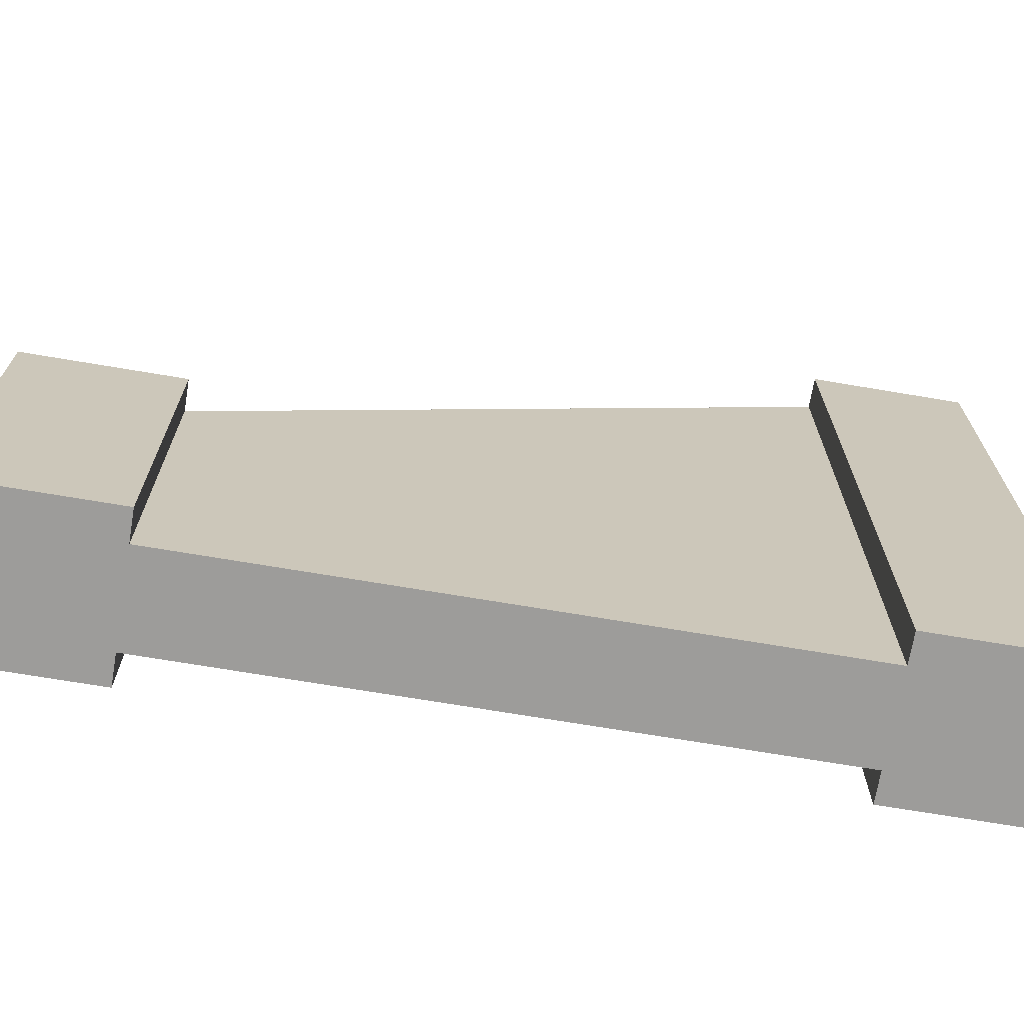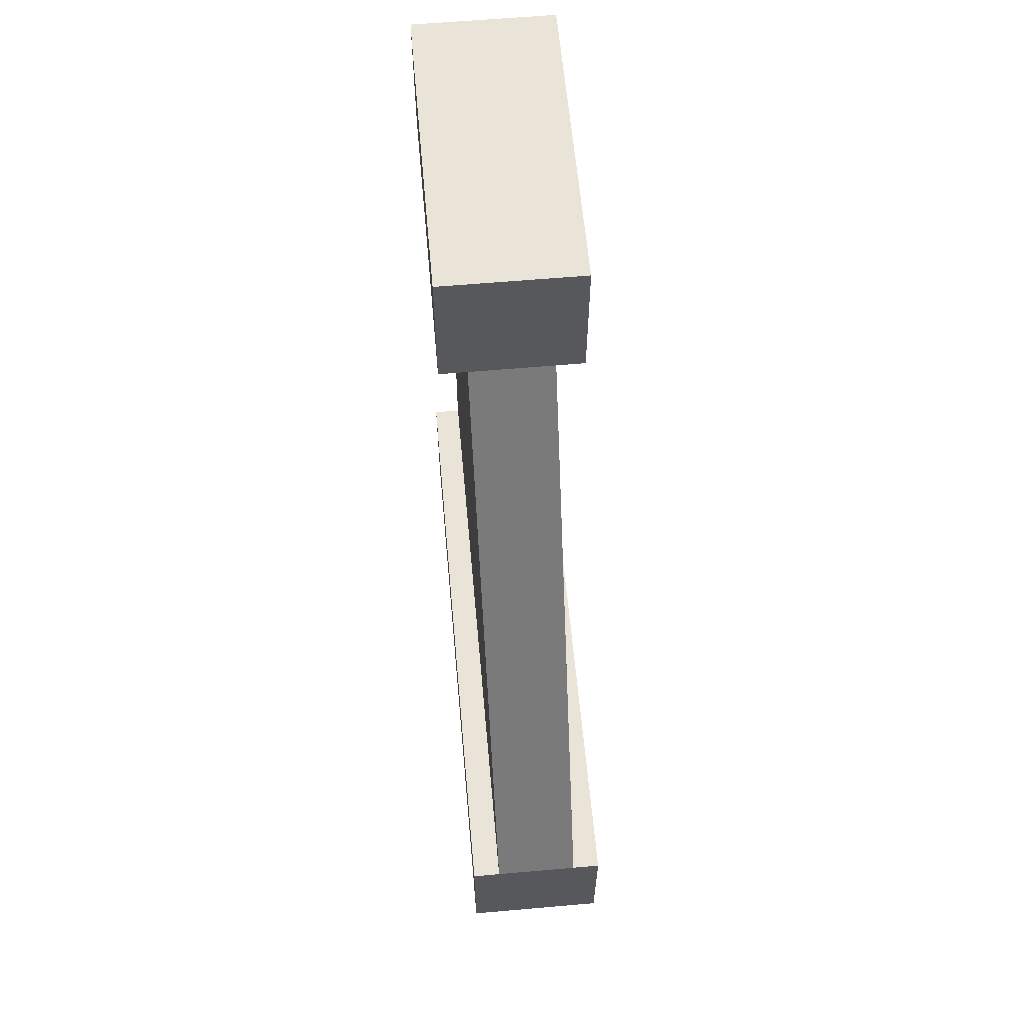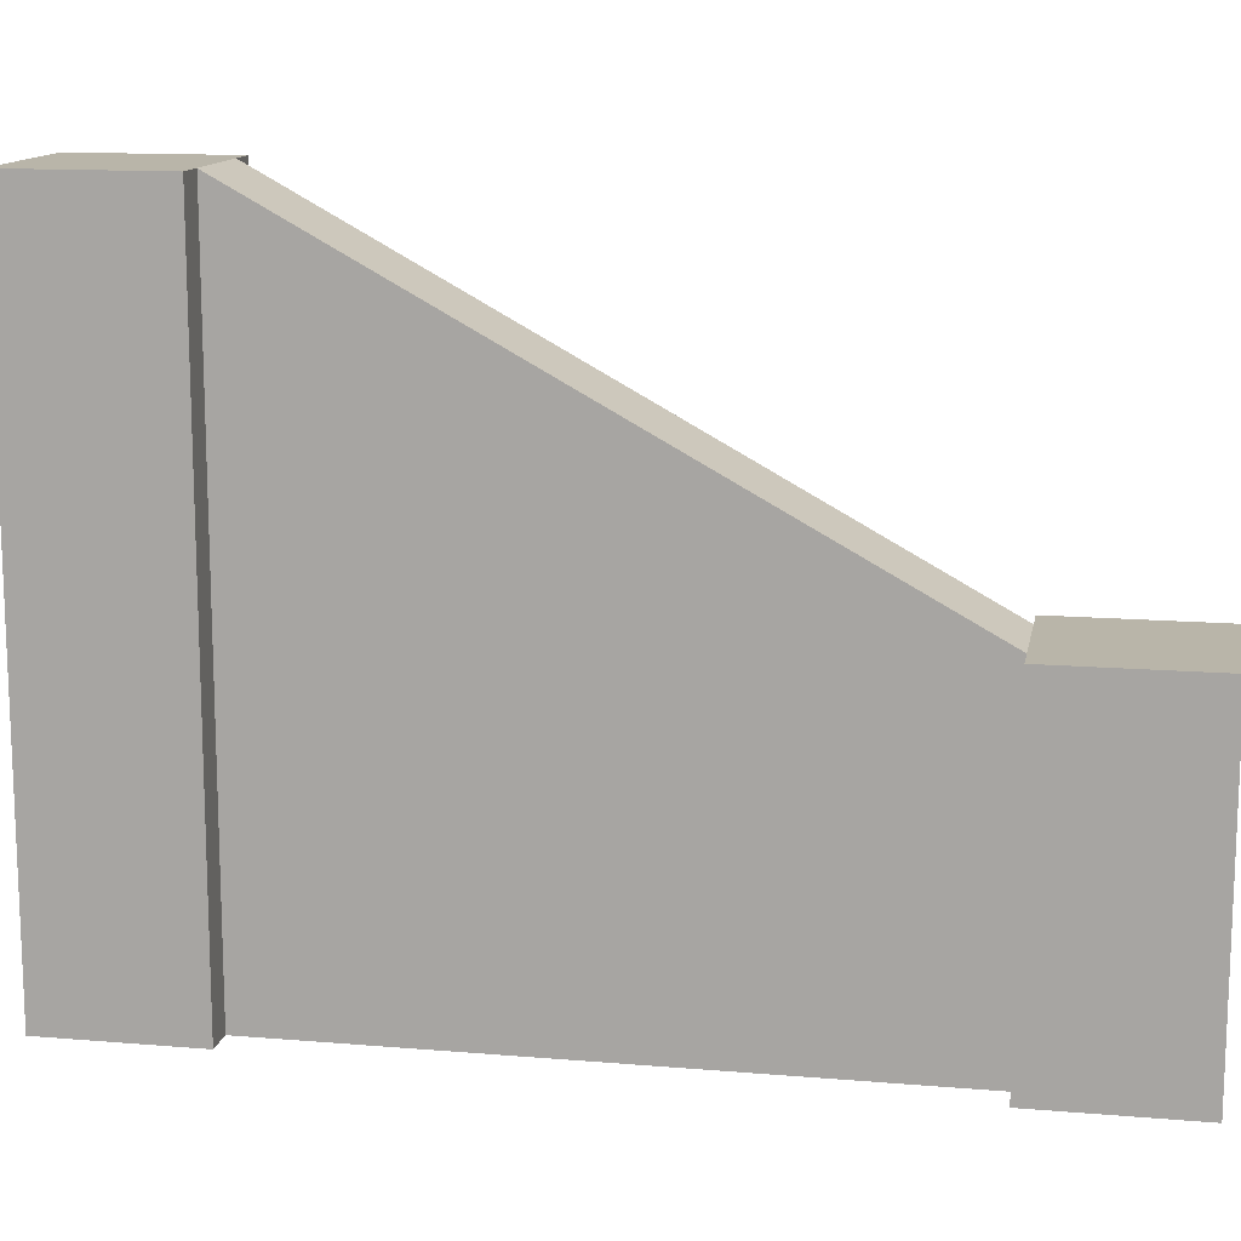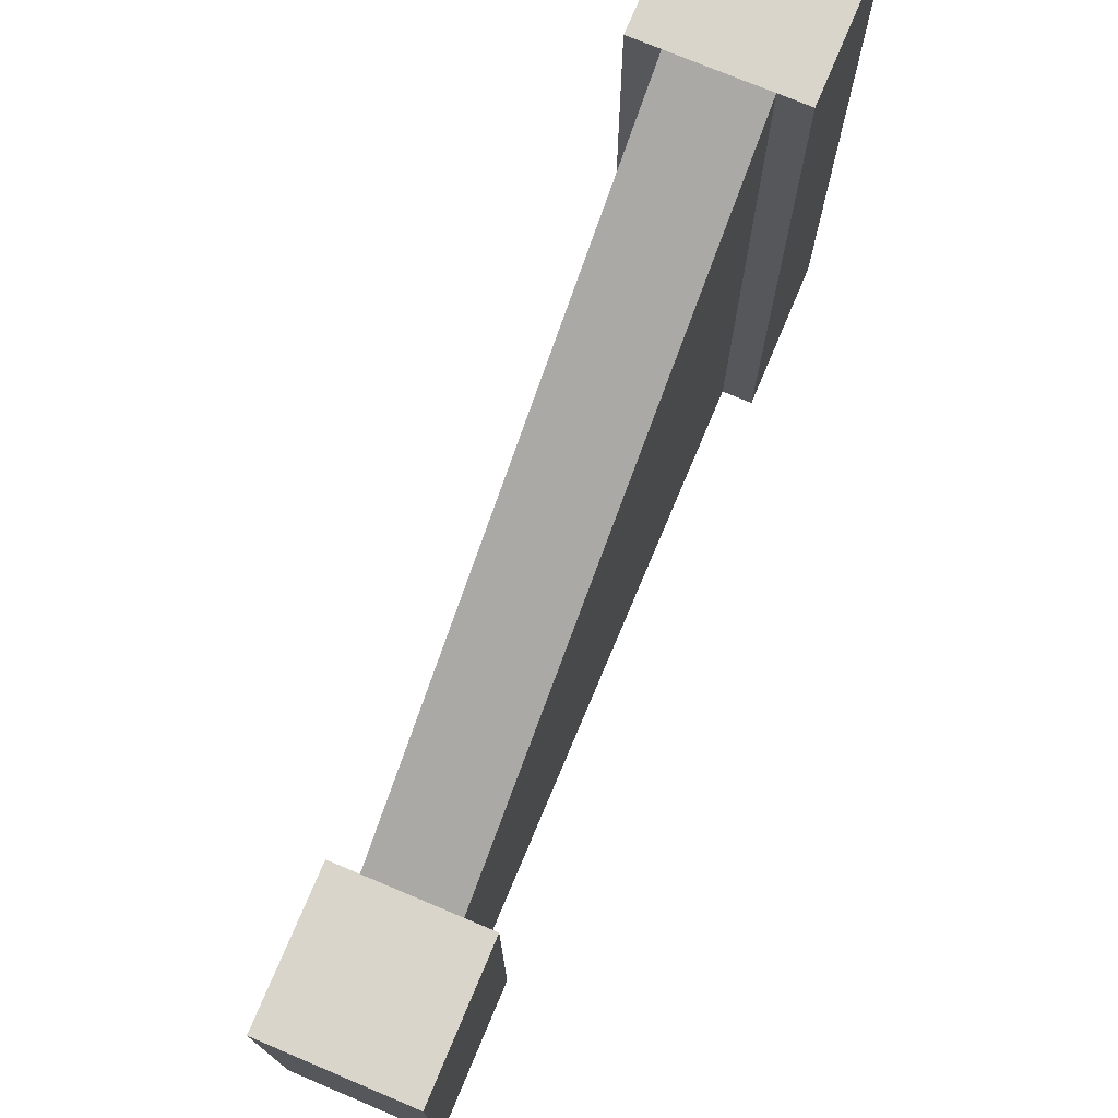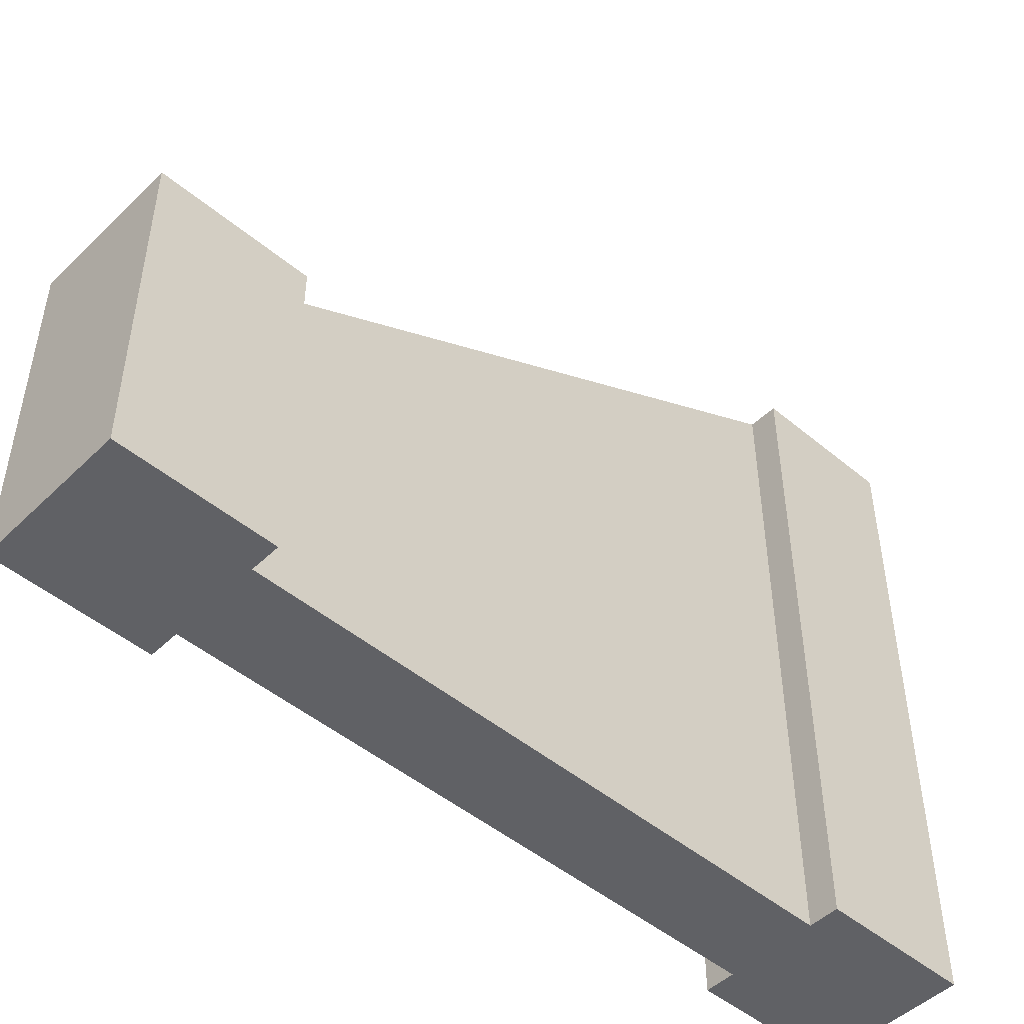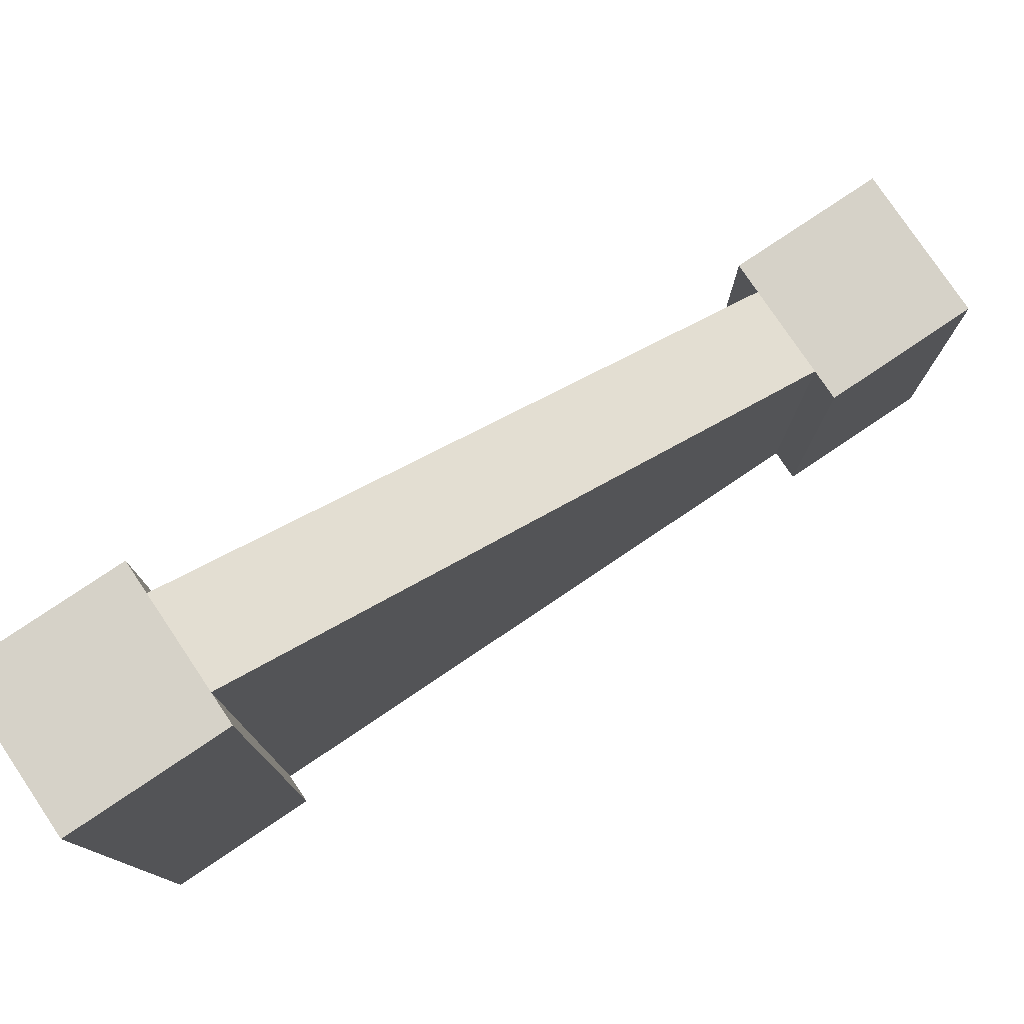
<metadata>
{"format":"obj","ext":"obj","renderer":"f3d","projection":"perspective","resolution":1024,"background":"white","views":[{"elev":-70.0,"azim":80.4,"up":"+Y"},{"elev":61.1,"azim":174.9,"up":"+Z"},{"elev":13.4,"azim":-79.2,"up":"+Y"},{"elev":74.5,"azim":22.8,"up":"+Y"},{"elev":-48.4,"azim":47.1,"up":"+Y"},{"elev":78.4,"azim":-123.9,"up":"+Y"}]}
</metadata>
<code>
g Mesh1 Grey_Slanted_Wall Model
v 0.5 0 -3
v 0 0 -3
v 0 2.2 -3
v 0.5 2.2 -3
f 1 2 3 4
v 0.5 0 -2.5
v 0.4 0 -2.5
v 0.1 0 -2.5
v 0 0 -2.5
f 5 6 7 8 2 1
v 0.5 2.2 -2.5
v 0.4 2.2 -2.5
f 5 9 10 6
f 4 9 5 1
v 0 2.2 -2.5
v 0.1 2.2 -2.5
f 3 11 12 10 9 4
f 2 8 11 3
f 11 8 7 12
v 0.1 0 -0.5
v 0.1 1.1 -0.5
f 7 13 14 12
v 0.4 0 -0.5
f 13 7 6 15
v 0.4 1.1 -0.5
f 6 10 16 15
f 16 10 12 14
v 0.5 1.1 -0
v 0.5 1.1 -0.5
v 0 1.1 -0.5
v 0 1.1 -0
f 17 18 16 14 19 20
v 0.5 0 -0
v 0.5 0 -0.5
f 21 22 18 17
v 0 0 -0.5
v 0 0 -0
f 23 13 15 22 21 24
f 23 19 14 13
f 24 20 19 23
f 24 21 17 20
f 18 22 15 16

</code>
